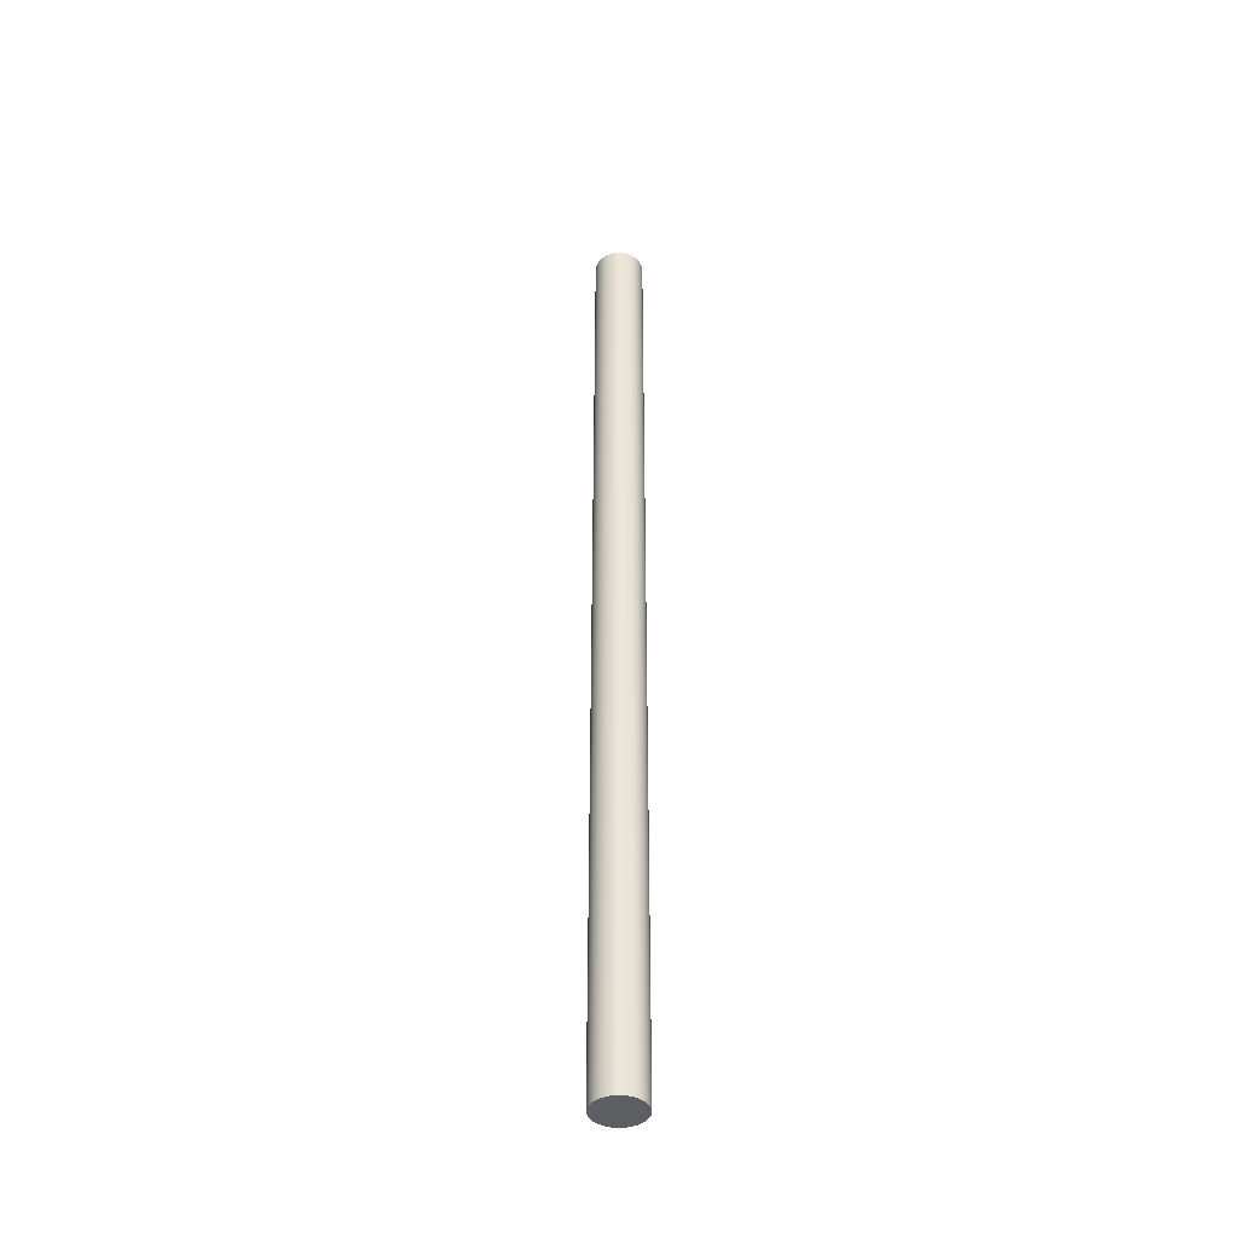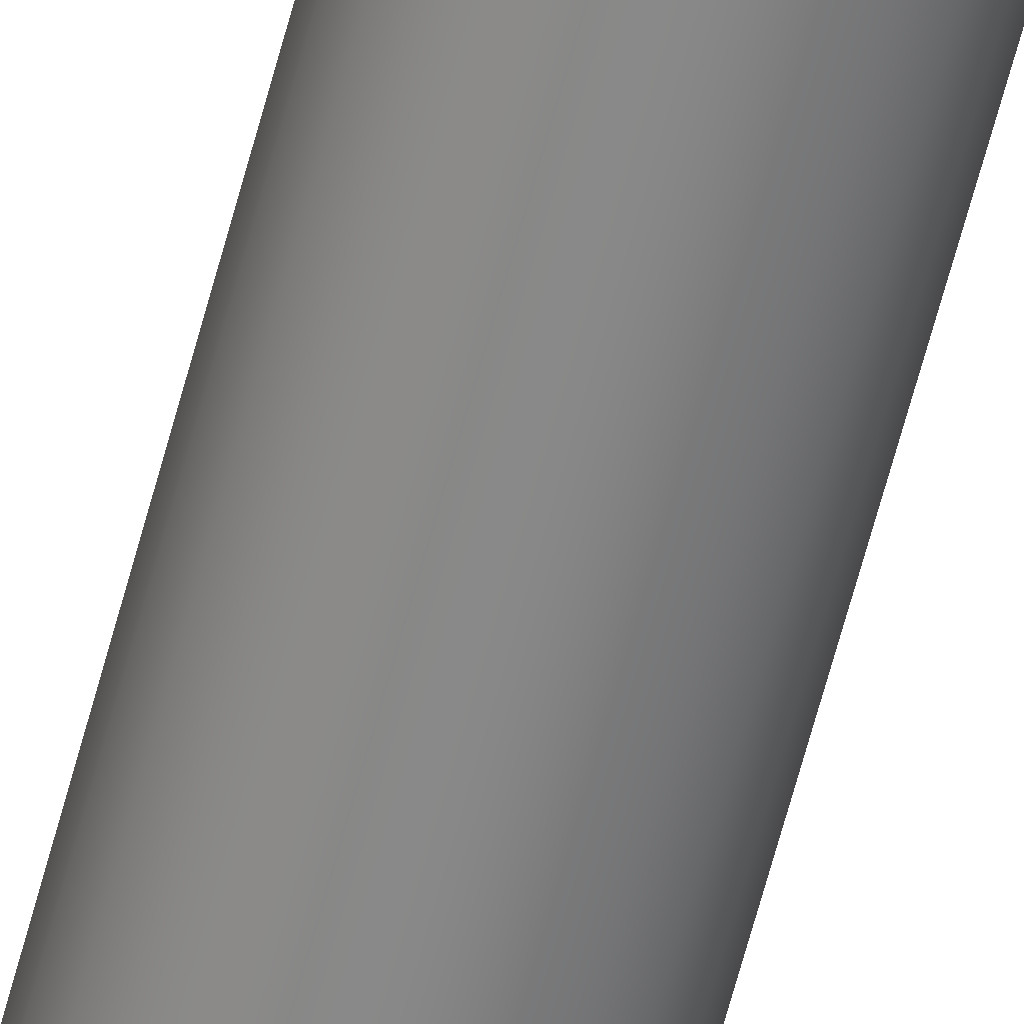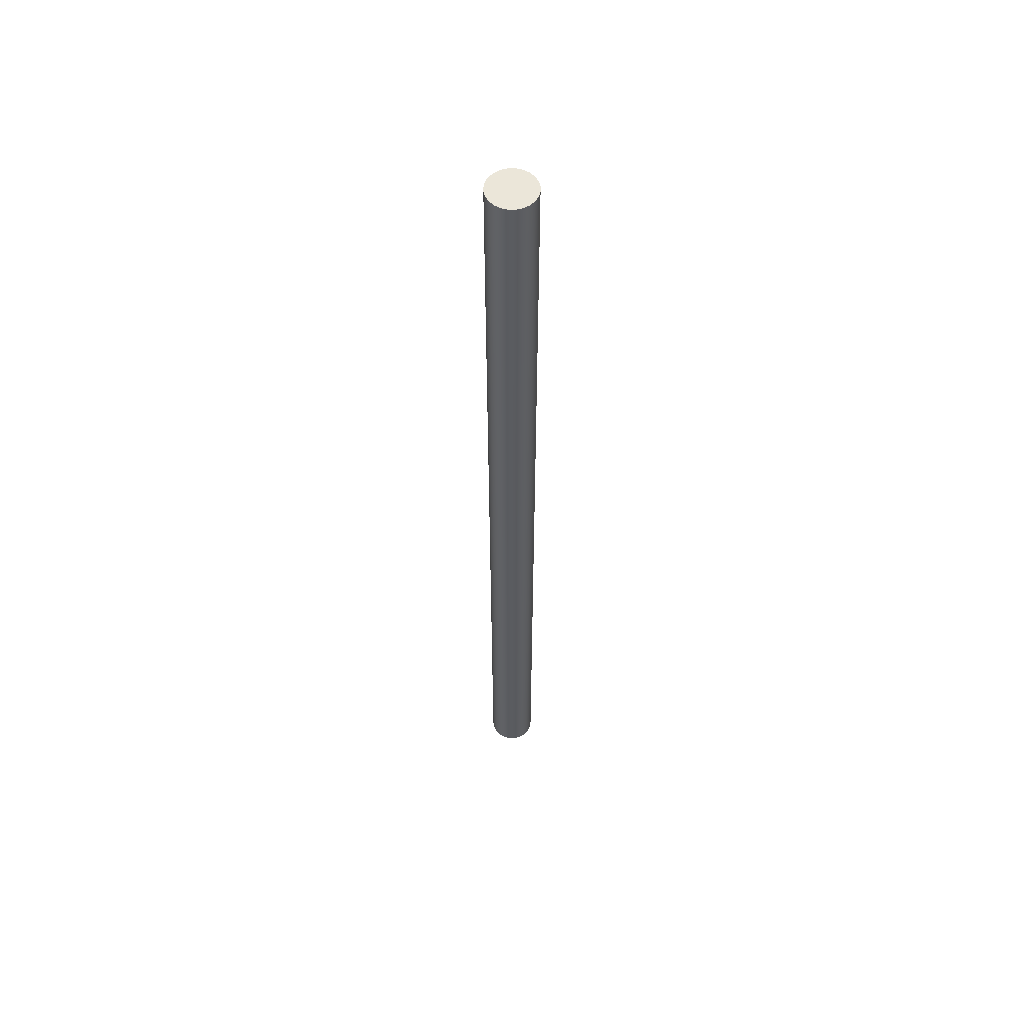
<metadata>
{"format":"obj","ext":"obj","renderer":"f3d","projection":"perspective","resolution":1024,"background":"white","views":[{"elev":-41.9,"azim":-73.5,"up":"+Z"},{"elev":-62.4,"azim":165.4,"up":"+Y"},{"elev":55.9,"azim":84.2,"up":"+Z"}]}
</metadata>
<code>
o Arm
v 0.05 5.997e-17 1
v 0.0483 -0.01294 1
v 0.0433 -0.025 1
v 0.03536 -0.03536 1
v 0.025 -0.0433 1
v 0.01294 -0.0483 1
v 3.062e-18 -0.05 1
v -0.01294 -0.0483 1
v -0.025 -0.0433 1
v -0.03536 -0.03536 1
v -0.0433 -0.025 1
v -0.0483 -0.01294 1
v -0.05 5.384e-17 1
v -0.0483 0.01294 1
v -0.0433 0.025 1
v -0.03536 0.03536 1
v -0.025 0.0433 1
v -0.01294 0.0483 1
v -9.185e-18 0.05 1
v 0.01294 0.0483 1
v 0.025 0.0433 1
v 0.03536 0.03536 1
v 0.0433 0.025 1
v 0.0483 0.01294 1
v 0.05 -6.25e-17 -1
v 0.0483 -0.01294 -1
v 0.0433 -0.025 -1
v 0.03536 -0.03536 -1
v 0.025 -0.0433 -1
v 0.01294 -0.0483 -1
v 3.062e-18 -0.05 -1
v -0.01294 -0.0483 -1
v -0.025 -0.0433 -1
v -0.03536 -0.03536 -1
v -0.0433 -0.025 -1
v -0.0483 -0.01294 -1
v -0.05 -6.862e-17 -1
v -0.0483 0.01294 -1
v -0.0433 0.025 -1
v -0.03536 0.03536 -1
v -0.025 0.0433 -1
v -0.01294 0.0483 -1
v -9.185e-18 0.05 -1
v 0.01294 0.0483 -1
v 0.025 0.0433 -1
v 0.03536 0.03536 -1
v 0.0433 0.025 -1
v 0.0483 0.01294 -1
g Arm_ARM_MATL
f 1 13 2
f 2 12 3
f 3 11 4
f 4 10 5
f 5 9 6
f 6 8 7
f 8 6 9
f 9 5 10
f 10 4 11
f 11 3 12
f 12 2 13
f 13 1 14
f 14 24 15
f 15 23 16
f 16 22 17
f 17 21 18
f 18 20 19
f 20 18 21
f 21 17 22
f 22 16 23
f 23 15 24
f 24 14 1
f 25 37 48
f 26 36 25
f 27 35 26
f 28 34 27
f 29 33 28
f 30 32 29
f 31 32 30
f 33 29 32
f 34 28 33
f 35 27 34
f 36 26 35
f 37 25 36
f 38 48 37
f 39 47 38
f 40 46 39
f 41 45 40
f 42 44 41
f 43 44 42
f 45 41 44
f 46 40 45
f 47 39 46
f 48 38 47
f 1 25 24
f 2 25 1
f 2 27 26
f 3 27 2
f 4 27 3
f 4 29 28
f 5 29 4
f 6 29 5
f 6 31 30
f 7 31 6
f 8 31 7
f 8 33 32
f 9 33 8
f 10 33 9
f 10 35 34
f 11 35 10
f 12 35 11
f 12 37 36
f 13 37 12
f 14 37 13
f 14 39 38
f 15 39 14
f 16 39 15
f 16 41 40
f 17 41 16
f 18 41 17
f 18 43 42
f 19 43 18
f 20 43 19
f 20 45 44
f 21 45 20
f 22 45 21
f 22 47 46
f 23 47 22
f 24 25 48
f 24 47 23
f 26 25 2
f 28 27 4
f 30 29 6
f 32 31 8
f 34 33 10
f 36 35 12
f 38 37 14
f 40 39 16
f 42 41 18
f 44 43 20
f 46 45 22
f 48 47 24

</code>
